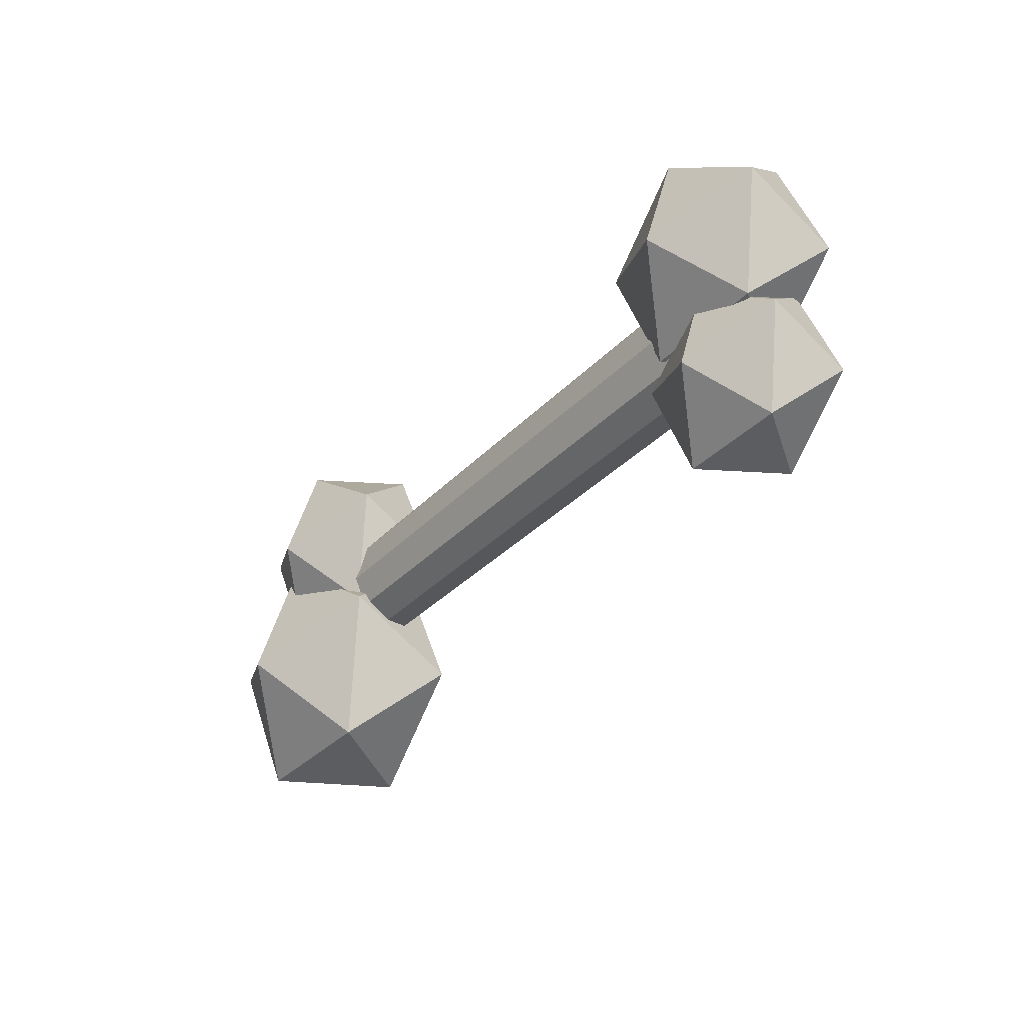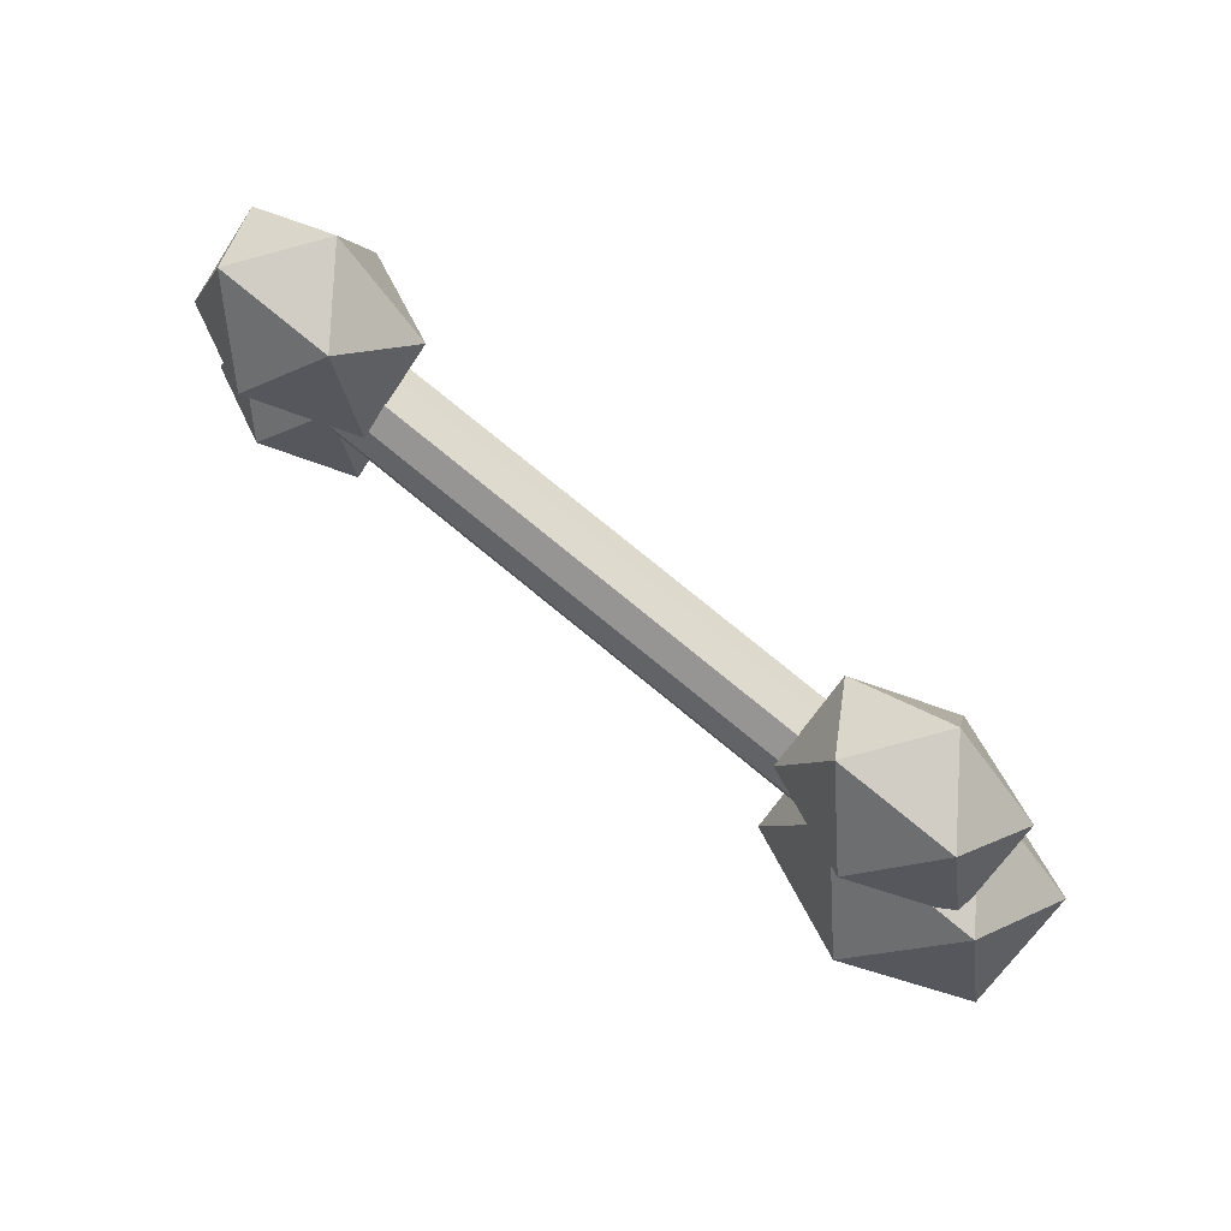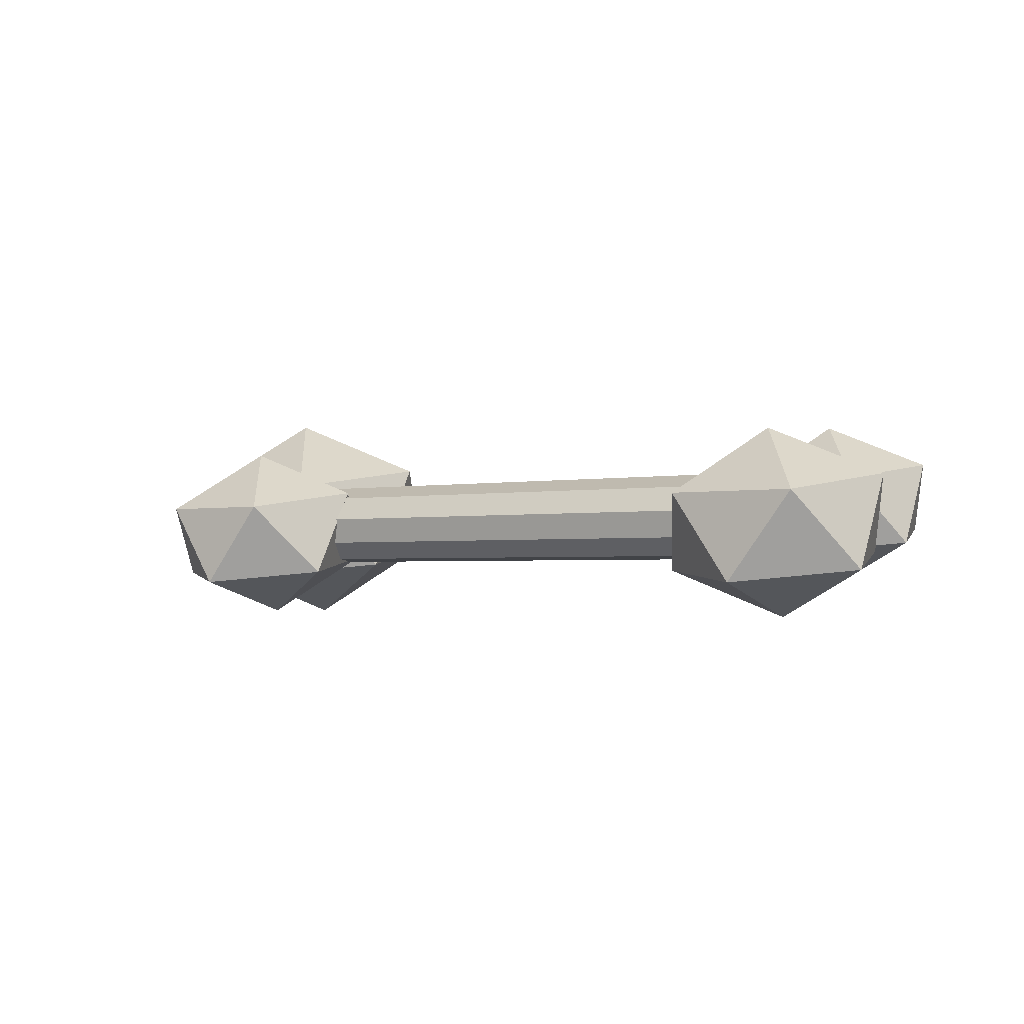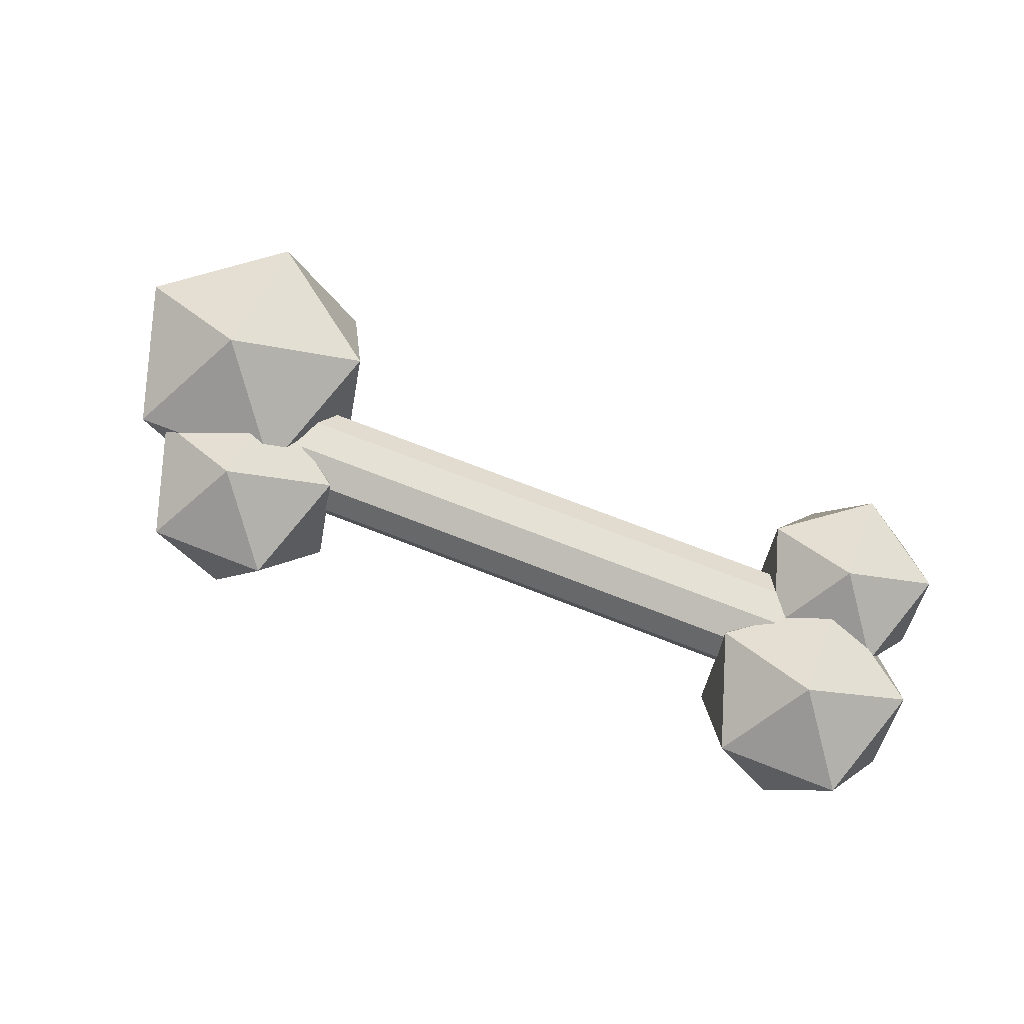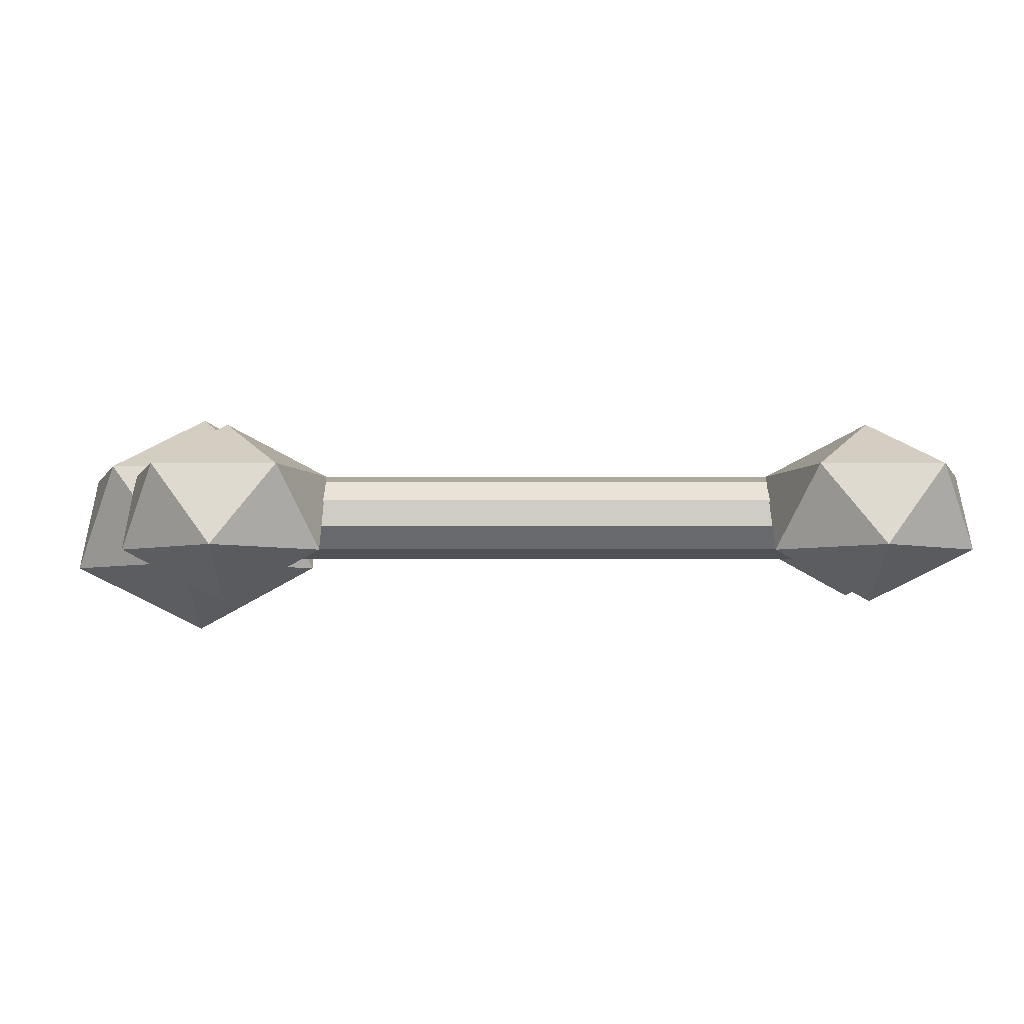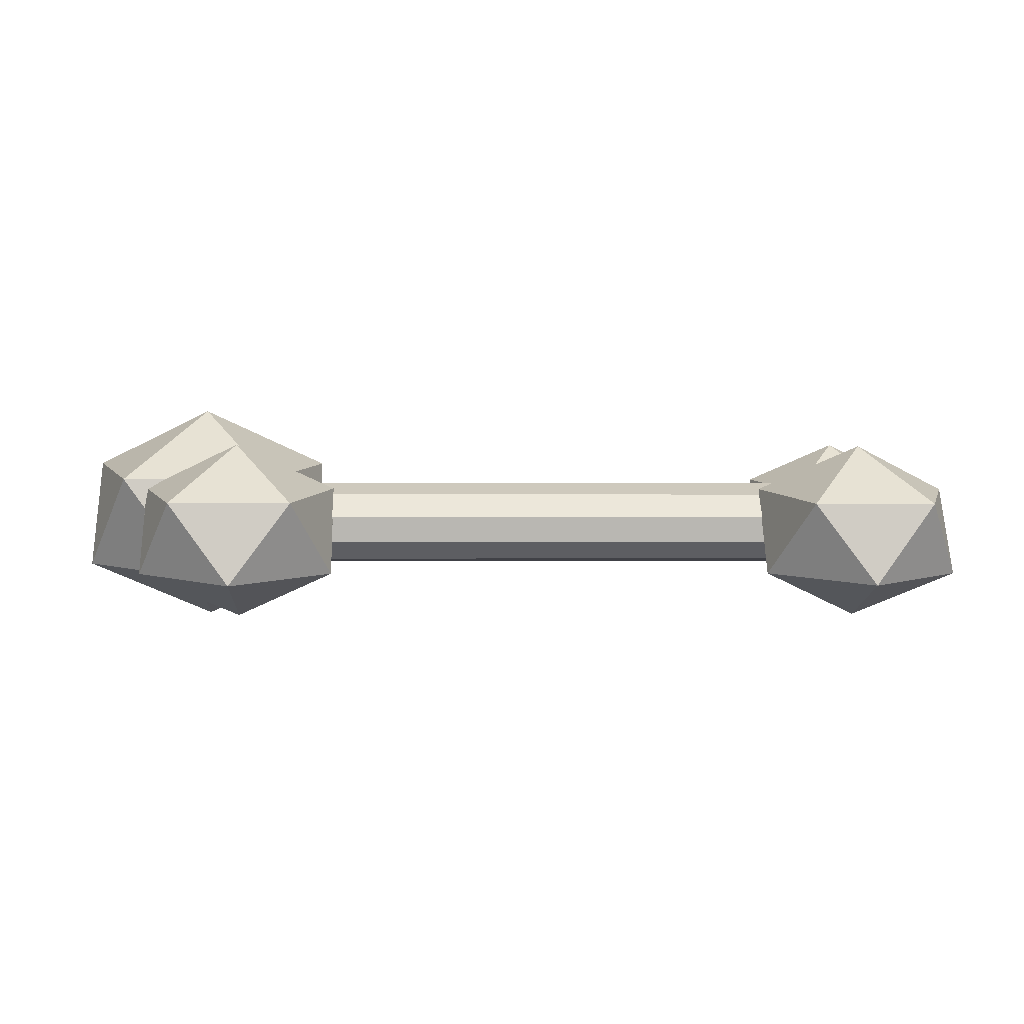
<metadata>
{"format":"obj","ext":"obj","renderer":"f3d","projection":"perspective","resolution":1024,"background":"white","views":[{"elev":-33.6,"azim":54.0,"up":"+Z"},{"elev":78.9,"azim":-140.8,"up":"+Z"},{"elev":-2.2,"azim":35.7,"up":"+Y"},{"elev":70.2,"azim":21.5,"up":"+Y"},{"elev":75.3,"azim":0.0,"up":"+Z"},{"elev":-0.9,"azim":-2.8,"up":"+Y"}]}
</metadata>
<code>
o Icosphere.001
v -1.13 0.1221 -0.2928
v -0.8526 0.407 -0.6323
v -0.6809 0.3238 -0.1133
v -1.13 0.2723 0.2074
v -1.58 0.3238 -0.1133
v -1.408 0.407 -0.6323
v -0.6809 0.7334 -0.3419
v -0.8526 0.6502 0.1771
v -1.408 0.6502 0.1771
v -1.58 0.7334 -0.3419
v -1.13 0.7848 -0.6626
v -1.13 0.9351 -0.1624
v -0.9663 0.1301 0.1898
v -0.7455 0.3567 -0.08009
v -0.609 0.2905 0.3325
v -0.9663 0.2496 0.5875
v -1.324 0.2905 0.3325
v -1.187 0.3567 -0.08009
v -0.609 0.6162 0.1508
v -0.7455 0.55 0.5634
v -1.187 0.55 0.5634
v -1.324 0.6162 0.1508
v -0.9663 0.6571 -0.1042
v -0.9663 0.7766 0.2935
v 1.313 0.3342 0.000379
v -0.9644 0.3342 0.000379
v 1.313 0.3821 -0.1104
v -0.9644 0.3821 -0.1104
v 1.313 0.4705 -0.1694
v -0.9644 0.4705 -0.1694
v 1.313 0.5656 -0.1542
v -0.9644 0.5656 -0.1542
v 1.313 0.6311 -0.07045
v -0.9644 0.6311 -0.07045
v 1.313 0.642 0.04975
v -0.9644 0.642 0.04975
v 1.313 0.5941 0.1605
v -0.9644 0.5941 0.1605
v 1.313 0.5057 0.2196
v -0.9644 0.5057 0.2196
v 1.313 0.4105 0.2043
v -0.9644 0.4105 0.2043
v 1.313 0.345 0.1206
v -0.9644 0.345 0.1206
v 1.402 0.1301 0.1898
v 1.623 0.3567 -0.08009
v 1.759 0.2905 0.3325
v 1.402 0.2496 0.5875
v 1.045 0.2905 0.3325
v 1.181 0.3567 -0.08009
v 1.759 0.6162 0.1508
v 1.623 0.55 0.5634
v 1.181 0.55 0.5634
v 1.045 0.6162 0.1508
v 1.402 0.6571 -0.1042
v 1.402 0.7766 0.2935
v 1.402 0.2505 -0.2722
v 1.592 0.4454 -0.5044
v 1.709 0.3885 -0.1495
v 1.402 0.3533 0.06992
v 1.095 0.3885 -0.1495
v 1.212 0.4454 -0.5044
v 1.709 0.6687 -0.3058
v 1.592 0.6118 0.04917
v 1.212 0.6118 0.04917
v 1.095 0.6687 -0.3058
v 1.402 0.7039 -0.5252
v 1.402 0.8067 -0.183
f 1 2 3
f 2 1 6
f 1 3 4
f 1 4 5
f 1 5 6
f 2 6 11
f 3 2 7
f 4 3 8
f 5 4 9
f 6 5 10
f 2 11 7
f 3 7 8
f 4 8 9
f 5 9 10
f 6 10 11
f 7 11 12
f 8 7 12
f 9 8 12
f 10 9 12
f 11 10 12
f 13 14 15
f 14 13 18
f 13 15 16
f 13 16 17
f 13 17 18
f 14 18 23
f 15 14 19
f 16 15 20
f 17 16 21
f 18 17 22
f 14 23 19
f 15 19 20
f 16 20 21
f 17 21 22
f 18 22 23
f 19 23 24
f 20 19 24
f 21 20 24
f 22 21 24
f 23 22 24
f 26 27 25
f 28 29 27
f 30 31 29
f 32 33 31
f 34 35 33
f 36 37 35
f 38 39 37
f 40 41 39
f 26 42 34
f 42 43 41
f 44 25 43
f 35 39 43
f 45 46 47
f 46 45 50
f 45 47 48
f 45 48 49
f 45 49 50
f 46 50 55
f 47 46 51
f 48 47 52
f 49 48 53
f 50 49 54
f 46 55 51
f 47 51 52
f 48 52 53
f 49 53 54
f 50 54 55
f 51 55 56
f 52 51 56
f 53 52 56
f 54 53 56
f 55 54 56
f 57 58 59
f 58 57 62
f 57 59 60
f 57 60 61
f 57 61 62
f 58 62 67
f 59 58 63
f 60 59 64
f 61 60 65
f 62 61 66
f 58 67 63
f 59 63 64
f 60 64 65
f 61 65 66
f 62 66 67
f 63 67 68
f 64 63 68
f 65 64 68
f 66 65 68
f 67 66 68
f 26 28 27
f 28 30 29
f 30 32 31
f 32 34 33
f 34 36 35
f 36 38 37
f 38 40 39
f 40 42 41
f 30 28 26
f 26 44 42
f 42 40 38
f 38 36 42
f 36 34 42
f 34 32 30
f 30 26 34
f 42 44 43
f 44 26 25
f 43 25 27
f 27 29 43
f 29 31 43
f 31 33 35
f 35 37 39
f 39 41 43
f 31 35 43

</code>
